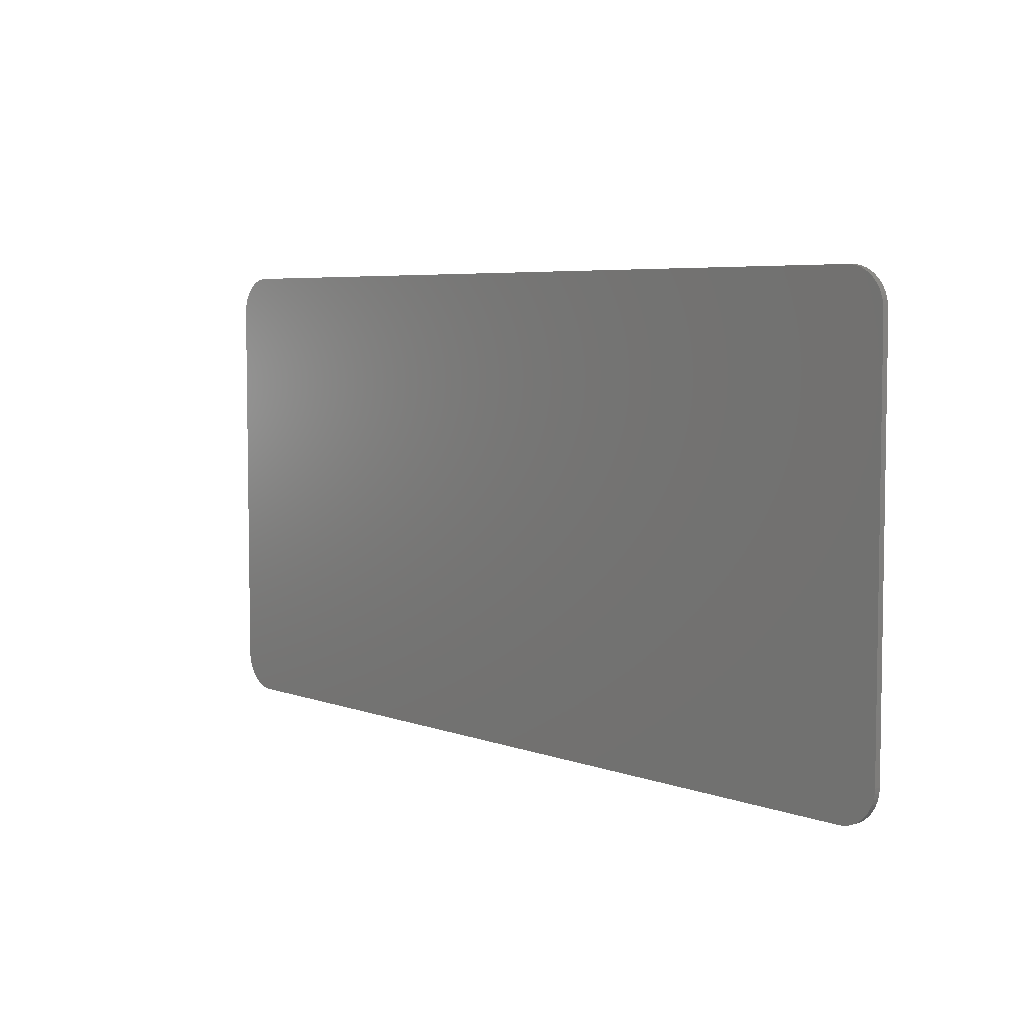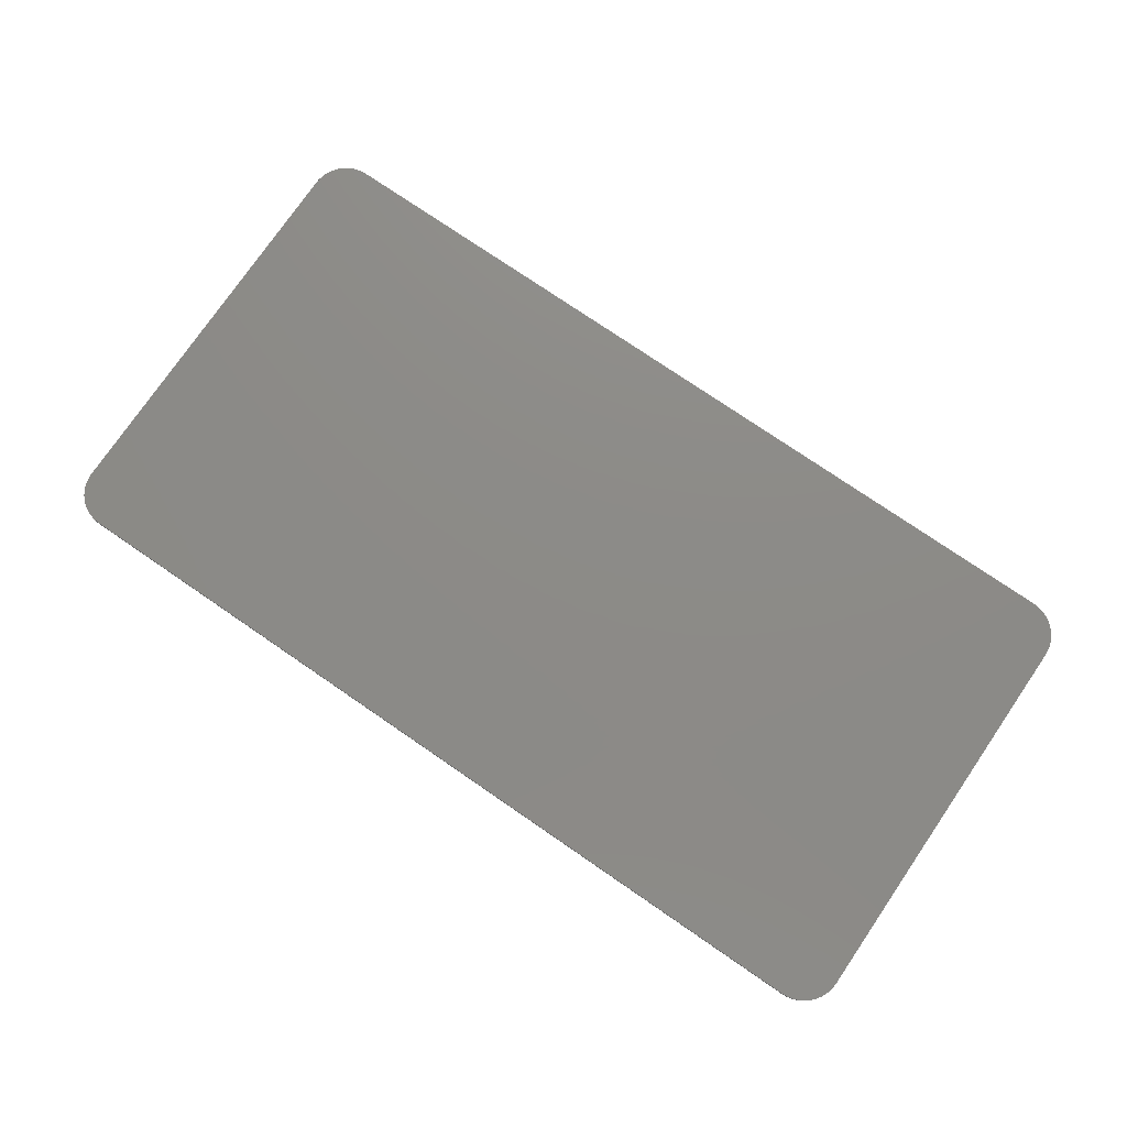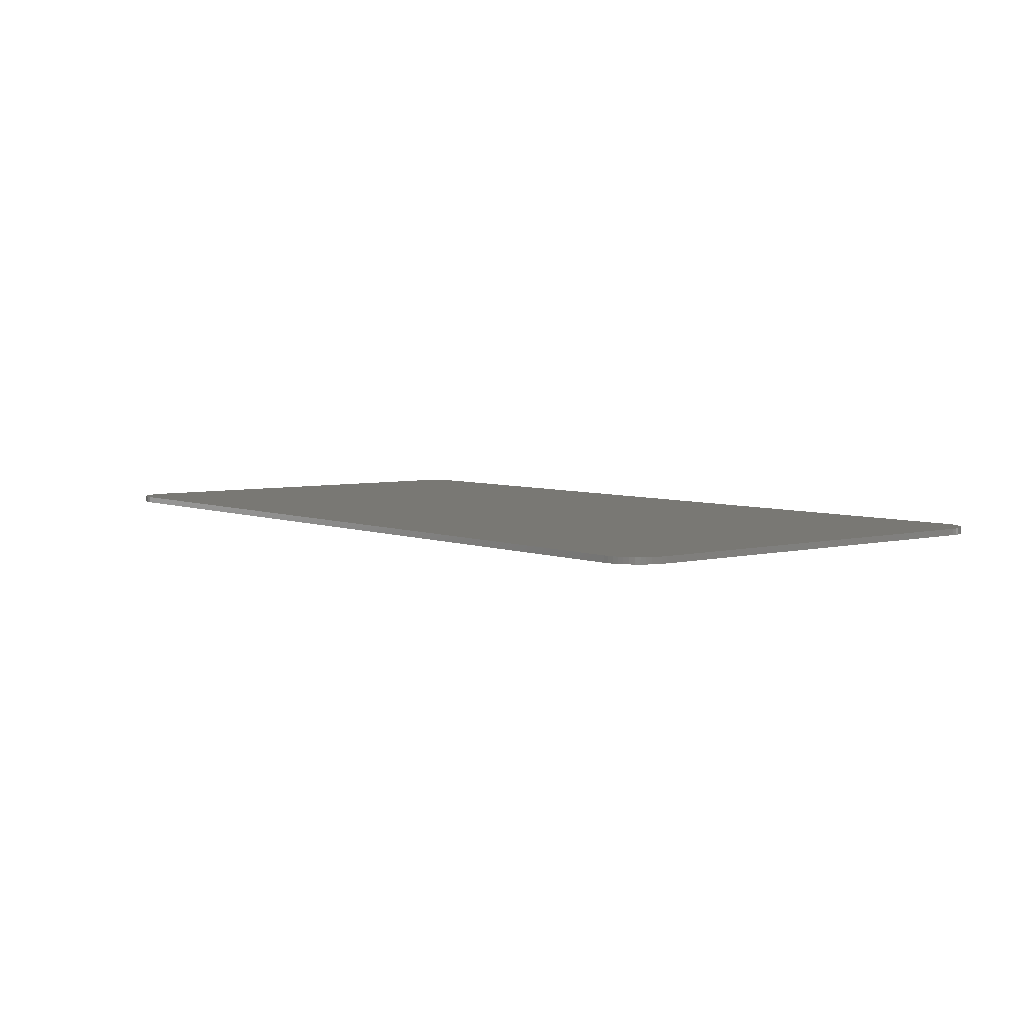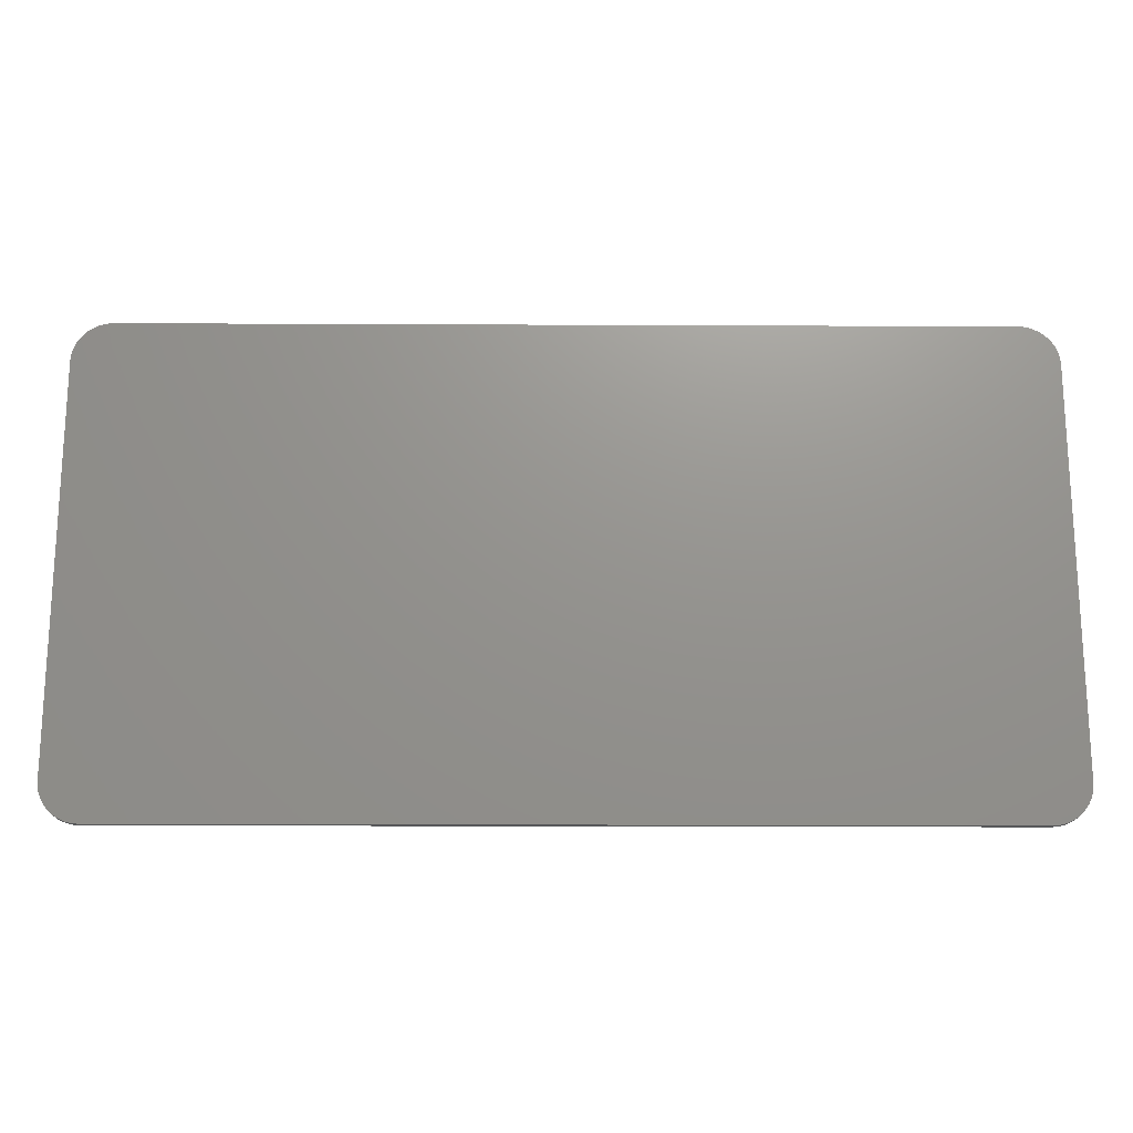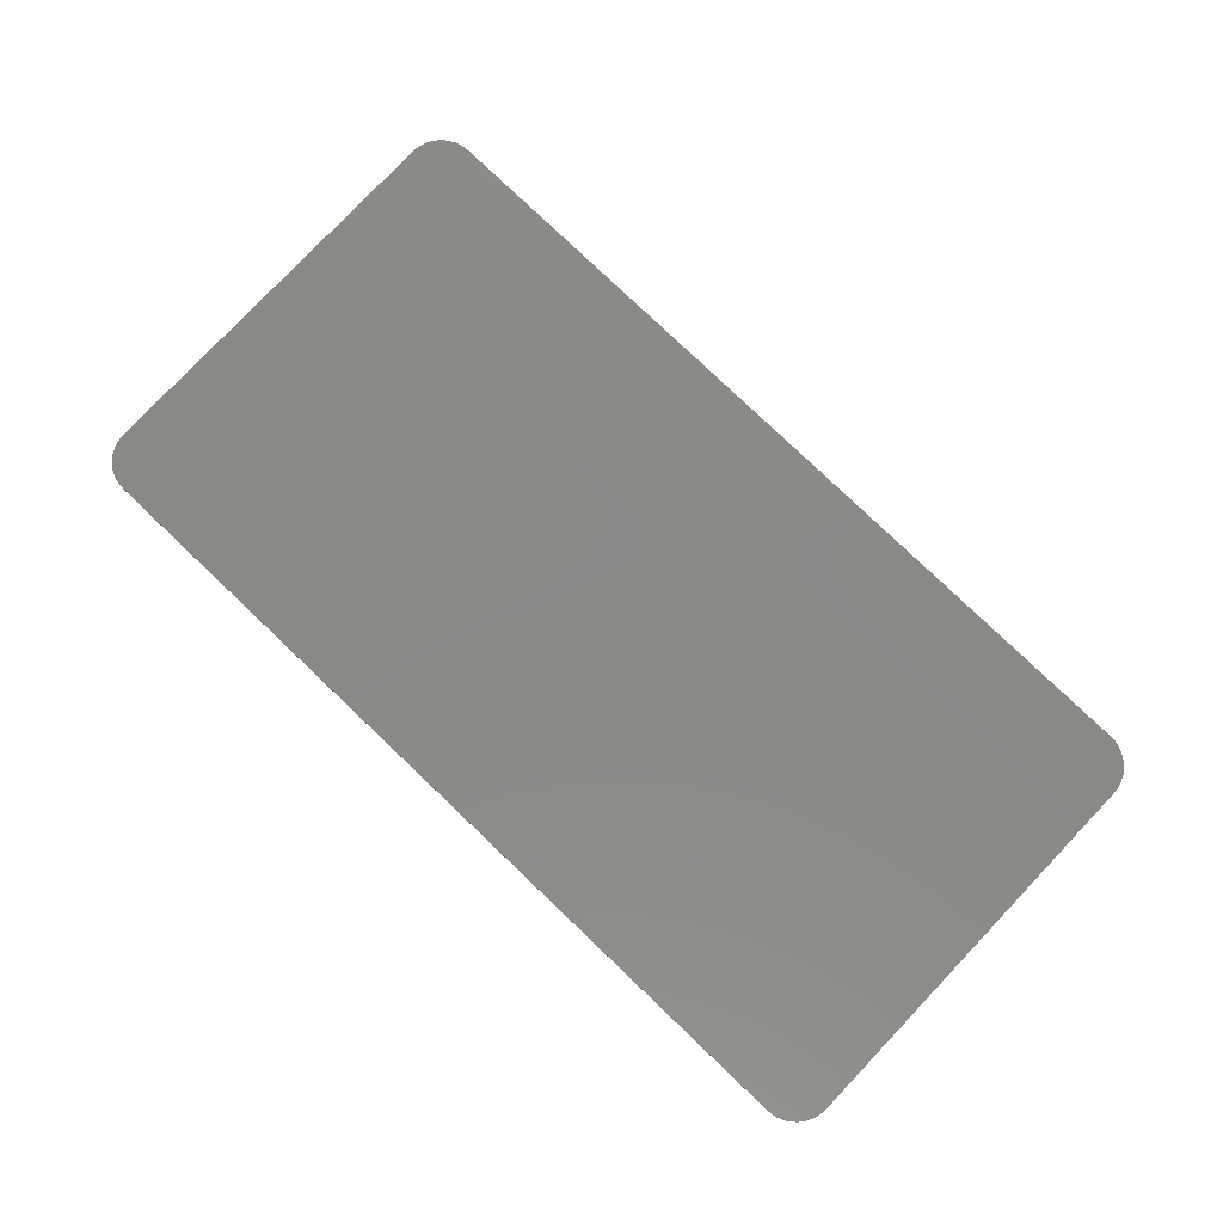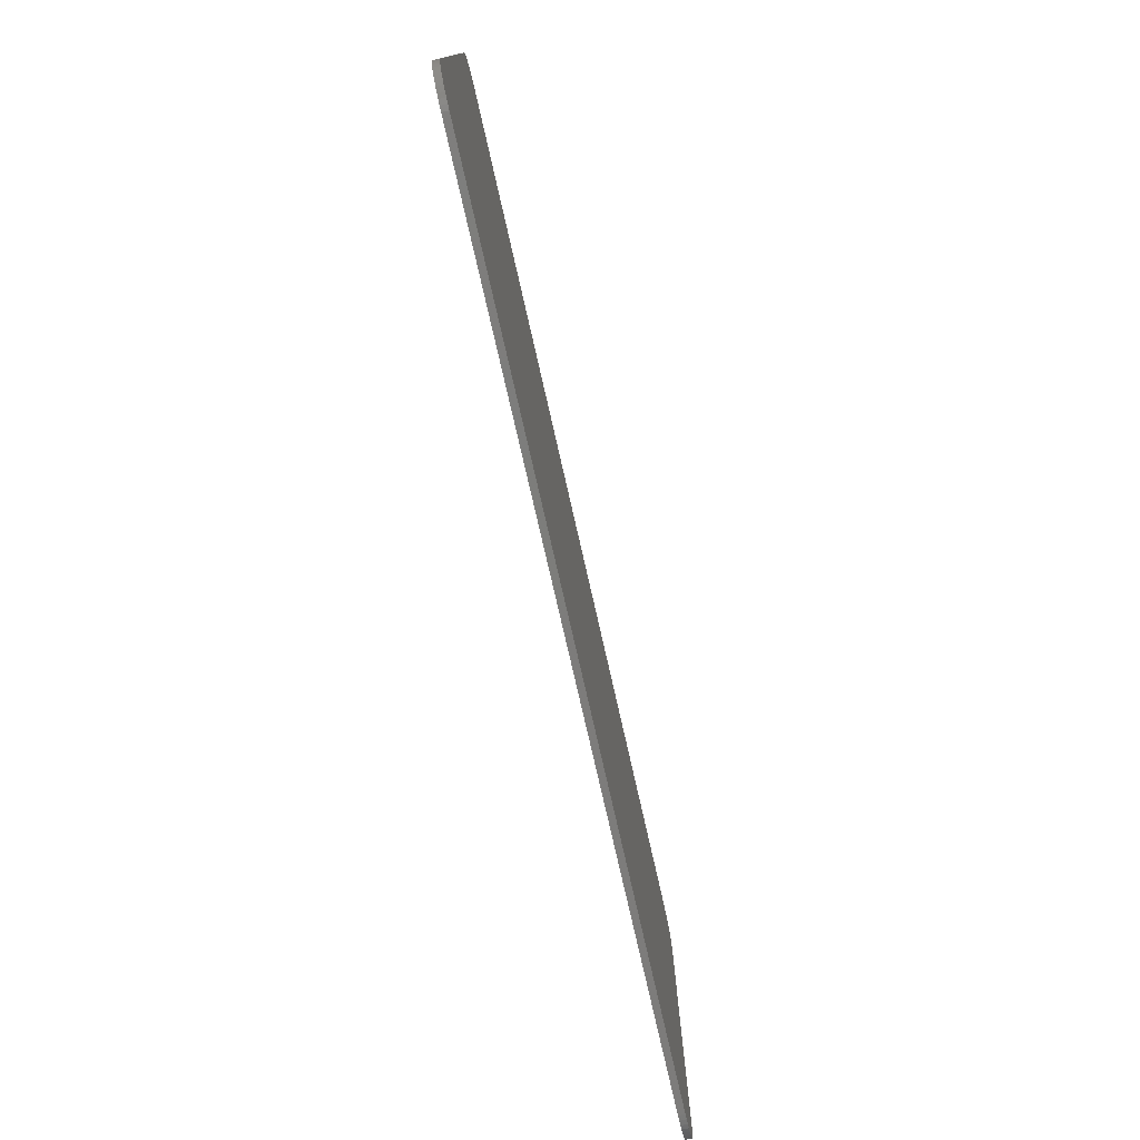
<metadata>
{"format":"stl","ext":"stl","renderer":"f3d","projection":"perspective","resolution":1024,"background":"white","views":[{"elev":5.5,"azim":48.4,"up":"+Z"},{"elev":76.4,"azim":-145.6,"up":"+Y"},{"elev":4.9,"azim":51.2,"up":"+Y"},{"elev":-18.6,"azim":-0.5,"up":"+Z"},{"elev":80.0,"azim":-136.4,"up":"+Y"},{"elev":-76.3,"azim":-77.2,"up":"+Z"}]}
</metadata>
<code>
# stl→obj: 134 verts, 264 faces
v -1.111 -0.1 -0.9009
v 1.111 -0.1 -0.9009
v 1.111 -0.1 -0.2769
v -1.111 -0.1 -0.2769
v -1.111 -0.1 -1.918
v 1.111 -0.1 -1.918
v -2.937 -0.1 -0.9009
v -3.444 -0.1 -1.918
v 2.937 -0.1 -1.918
v 3.444 -0.1 -0.9009
v -1.111 -0.1 -2.542
v 1.111 -0.1 -2.542
v 1.4 -0.1 -0.5929
v 1.4 -0.1 -0.0033
v -1.4 -0.1 -0.0033
v -1.4 -0.1 -0.5929
v -3.529 -0.1 -0.5929
v -4.332 -0.1 -2.226
v -1.4 -0.1 -2.226
v -1.4 -0.1 -2.815
v 1.4 -0.1 -2.815
v 1.4 -0.1 -2.226
v 3.529 -0.1 -2.226
v 4.332 -0.1 -0.5929
v -4.332 -0.1 -0.0033
v -4.332 -0.1 -2.815
v 4.332 -0.1 -2.815
v 4.332 -0.1 -0.0033
v -6.6 0 3.709
v -7.2 0 3.109
v -7.195 0 3.188
v -6.678 0 3.704
v -7.179 0 3.265
v -6.755 0 3.689
v -7.154 0 3.339
v -6.83 0 3.664
v -7.12 0 3.409
v -6.9 0 3.629
v -7.076 0 3.475
v -6.965 0 3.585
v -7.024 0 3.534
v 6.6 0 3.709
v 7.195 0 3.188
v 7.2 0 3.109
v 6.678 0 3.704
v 7.179 0 3.265
v 6.755 0 3.689
v 7.154 0 3.339
v 6.83 0 3.664
v 7.12 0 3.409
v 6.9 0 3.629
v 7.076 0 3.475
v 6.965 0 3.585
v 7.024 0 3.534
v 6.6 0 -3.709
v -6.6 0 -3.709
v -6.6 -0.1 3.709
v 6.6 -0.1 3.709
v 6.6 -0.1 -3.709
v -6.6 -0.1 -3.709
v -7.195 0 -3.188
v -7.2 0 -3.109
v -6.678 0 -3.704
v -7.179 0 -3.265
v -6.755 0 -3.689
v -7.154 0 -3.339
v -6.83 0 -3.664
v -7.12 0 -3.409
v -6.9 0 -3.629
v -7.076 0 -3.475
v -6.965 0 -3.585
v -7.024 0 -3.534
v 7.2 0 -3.109
v 7.195 0 -3.188
v 6.678 0 -3.704
v 7.179 0 -3.265
v 6.755 0 -3.689
v 7.154 0 -3.339
v 6.83 0 -3.664
v 7.12 0 -3.409
v 6.9 0 -3.629
v 7.076 0 -3.475
v 6.965 0 -3.585
v 7.024 0 -3.534
v -7.2 -0.1 3.109
v -7.195 -0.1 3.188
v -7.179 -0.1 3.265
v -7.154 -0.1 3.339
v -7.12 -0.1 3.409
v -7.076 -0.1 3.475
v -7.024 -0.1 3.534
v -6.965 -0.1 3.585
v -6.9 -0.1 3.629
v -6.83 -0.1 3.664
v -6.755 -0.1 3.689
v -6.678 -0.1 3.704
v 7.2 -0.1 3.109
v 7.195 -0.1 3.188
v 7.179 -0.1 3.265
v 7.154 -0.1 3.339
v 7.12 -0.1 3.409
v 7.076 -0.1 3.475
v 7.024 -0.1 3.534
v 6.965 -0.1 3.585
v 6.9 -0.1 3.629
v 6.83 -0.1 3.664
v 6.755 -0.1 3.689
v 6.678 -0.1 3.704
v -7.2 -0.1 -3.109
v -7.195 -0.1 -3.188
v -7.179 -0.1 -3.265
v -7.154 -0.1 -3.339
v -7.12 -0.1 -3.409
v -7.076 -0.1 -3.475
v -7.024 -0.1 -3.534
v -6.965 -0.1 -3.585
v -6.9 -0.1 -3.629
v -6.83 -0.1 -3.664
v -6.755 -0.1 -3.689
v -6.678 -0.1 -3.704
v 7.2 -0.1 -3.109
v 7.195 -0.1 -3.188
v 7.179 -0.1 -3.265
v 7.154 -0.1 -3.339
v 7.12 -0.1 -3.409
v 7.076 -0.1 -3.475
v 7.024 -0.1 -3.534
v 6.965 -0.1 -3.585
v 6.9 -0.1 -3.629
v 6.83 -0.1 -3.664
v 6.755 -0.1 -3.689
v 6.678 -0.1 -3.704
v -7.2 -0.1 0.2907
v 7.2 -0.1 0.2907
f 1 2 3
f 3 4 1
f 1 5 6
f 6 2 1
f 1 7 8
f 8 5 1
f 6 9 10
f 10 2 6
f 6 5 11
f 11 12 6
f 3 2 13
f 13 14 3
f 3 14 15
f 15 4 3
f 1 4 15
f 15 16 1
f 1 16 17
f 17 7 1
f 8 7 17
f 17 18 8
f 8 18 19
f 19 5 8
f 11 5 19
f 19 20 11
f 11 20 21
f 21 12 11
f 6 12 21
f 21 22 6
f 6 22 23
f 23 9 6
f 10 9 23
f 23 24 10
f 10 24 13
f 13 2 10
f 25 17 16
f 16 15 25
f 18 17 25
f 18 26 20
f 20 19 18
f 27 23 22
f 22 21 27
f 24 23 27
f 24 28 14
f 14 13 24
f 29 30 31
f 31 32 29
f 32 31 33
f 33 34 32
f 34 33 35
f 35 36 34
f 36 35 37
f 37 38 36
f 38 37 39
f 39 40 38
f 40 39 41
f 42 43 44
f 43 42 45
f 45 46 43
f 46 45 47
f 47 48 46
f 48 47 49
f 49 50 48
f 50 49 51
f 51 52 50
f 52 51 53
f 53 54 52
f 29 42 55
f 55 56 29
f 29 57 58
f 58 42 29
f 55 59 60
f 60 56 55
f 56 61 62
f 61 56 63
f 63 64 61
f 64 63 65
f 65 66 64
f 66 65 67
f 67 68 66
f 68 67 69
f 69 70 68
f 70 69 71
f 71 72 70
f 55 73 74
f 74 75 55
f 75 74 76
f 76 77 75
f 77 76 78
f 78 79 77
f 79 78 80
f 80 81 79
f 81 80 82
f 82 83 81
f 83 82 84
f 31 30 85
f 85 86 31
f 33 31 86
f 86 87 33
f 35 33 87
f 87 88 35
f 37 35 88
f 88 89 37
f 39 37 89
f 89 90 39
f 41 39 90
f 90 91 41
f 40 41 91
f 91 92 40
f 38 40 92
f 92 93 38
f 36 38 93
f 93 94 36
f 34 36 94
f 94 95 34
f 32 34 95
f 95 96 32
f 29 32 96
f 96 57 29
f 43 97 44
f 97 43 98
f 46 98 43
f 98 46 99
f 48 99 46
f 99 48 100
f 50 100 48
f 100 50 101
f 52 101 50
f 101 52 102
f 54 102 52
f 102 54 103
f 53 103 54
f 103 53 104
f 51 104 53
f 104 51 105
f 49 105 51
f 105 49 106
f 47 106 49
f 106 47 107
f 45 107 47
f 107 45 108
f 42 108 45
f 108 42 58
f 61 109 62
f 109 61 110
f 64 110 61
f 110 64 111
f 66 111 64
f 111 66 112
f 68 112 66
f 112 68 113
f 70 113 68
f 113 70 114
f 72 114 70
f 114 72 115
f 71 115 72
f 115 71 116
f 69 116 71
f 116 69 117
f 67 117 69
f 117 67 118
f 65 118 67
f 118 65 119
f 63 119 65
f 119 63 120
f 56 120 63
f 120 56 60
f 74 73 121
f 121 122 74
f 76 74 122
f 122 123 76
f 78 76 123
f 123 124 78
f 80 78 124
f 124 125 80
f 82 80 125
f 125 126 82
f 84 82 126
f 126 127 84
f 83 84 127
f 127 128 83
f 81 83 128
f 128 129 81
f 79 81 129
f 129 130 79
f 77 79 130
f 130 131 77
f 75 77 131
f 131 132 75
f 55 75 132
f 132 59 55
f 57 86 85
f 86 57 96
f 96 87 86
f 87 96 95
f 95 88 87
f 88 95 94
f 94 89 88
f 89 94 93
f 93 90 89
f 90 93 92
f 92 91 90
f 58 97 98
f 98 108 58
f 108 98 99
f 99 107 108
f 107 99 100
f 100 106 107
f 106 100 101
f 101 105 106
f 105 101 102
f 102 104 105
f 104 102 103
f 60 109 110
f 110 120 60
f 120 110 111
f 111 119 120
f 119 111 112
f 112 118 119
f 118 112 113
f 113 117 118
f 117 113 114
f 114 116 117
f 116 114 115
f 59 122 121
f 122 59 132
f 132 123 122
f 123 132 131
f 131 124 123
f 124 131 130
f 130 125 124
f 125 130 129
f 129 126 125
f 126 129 128
f 128 127 126
f 29 56 62
f 62 30 29
f 42 44 73
f 73 55 42
f 30 133 85
f 44 97 134
f 30 62 109
f 109 133 30
f 44 134 121
f 121 73 44
f 133 15 14
f 14 134 133
f 133 25 15
f 133 109 18
f 18 25 133
f 134 14 28
f 134 28 24
f 134 24 27
f 27 121 134
f 109 26 18
f 109 20 26
f 121 27 21
f 121 21 20
f 20 109 121
f 85 97 58
f 58 57 85
f 85 133 134
f 134 97 85
f 109 60 59
f 59 121 109

</code>
